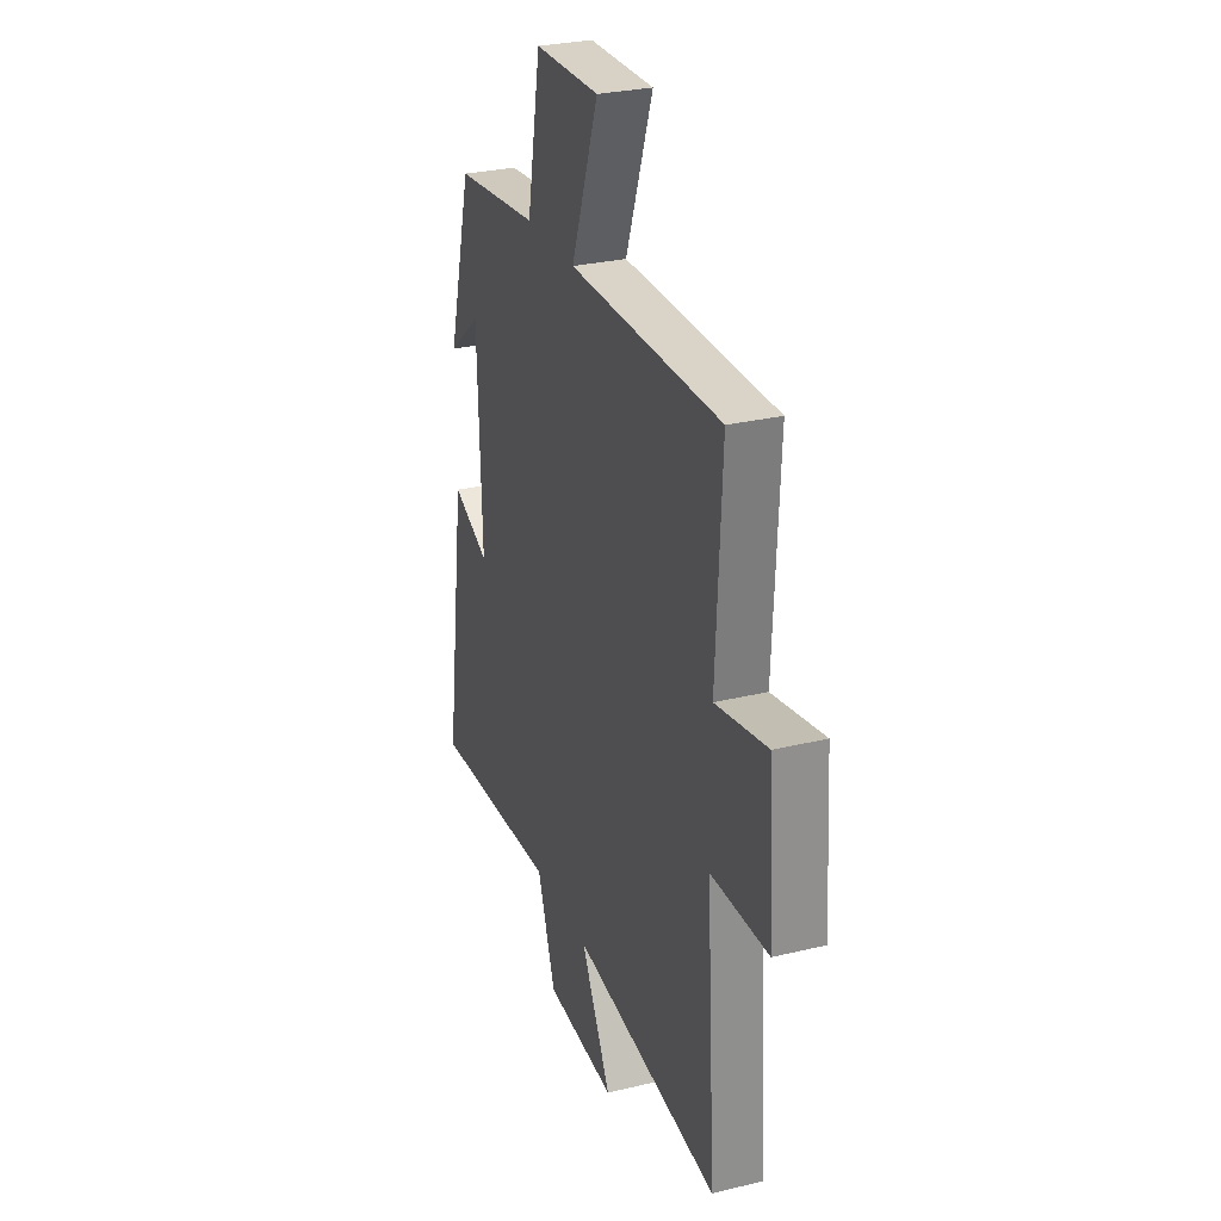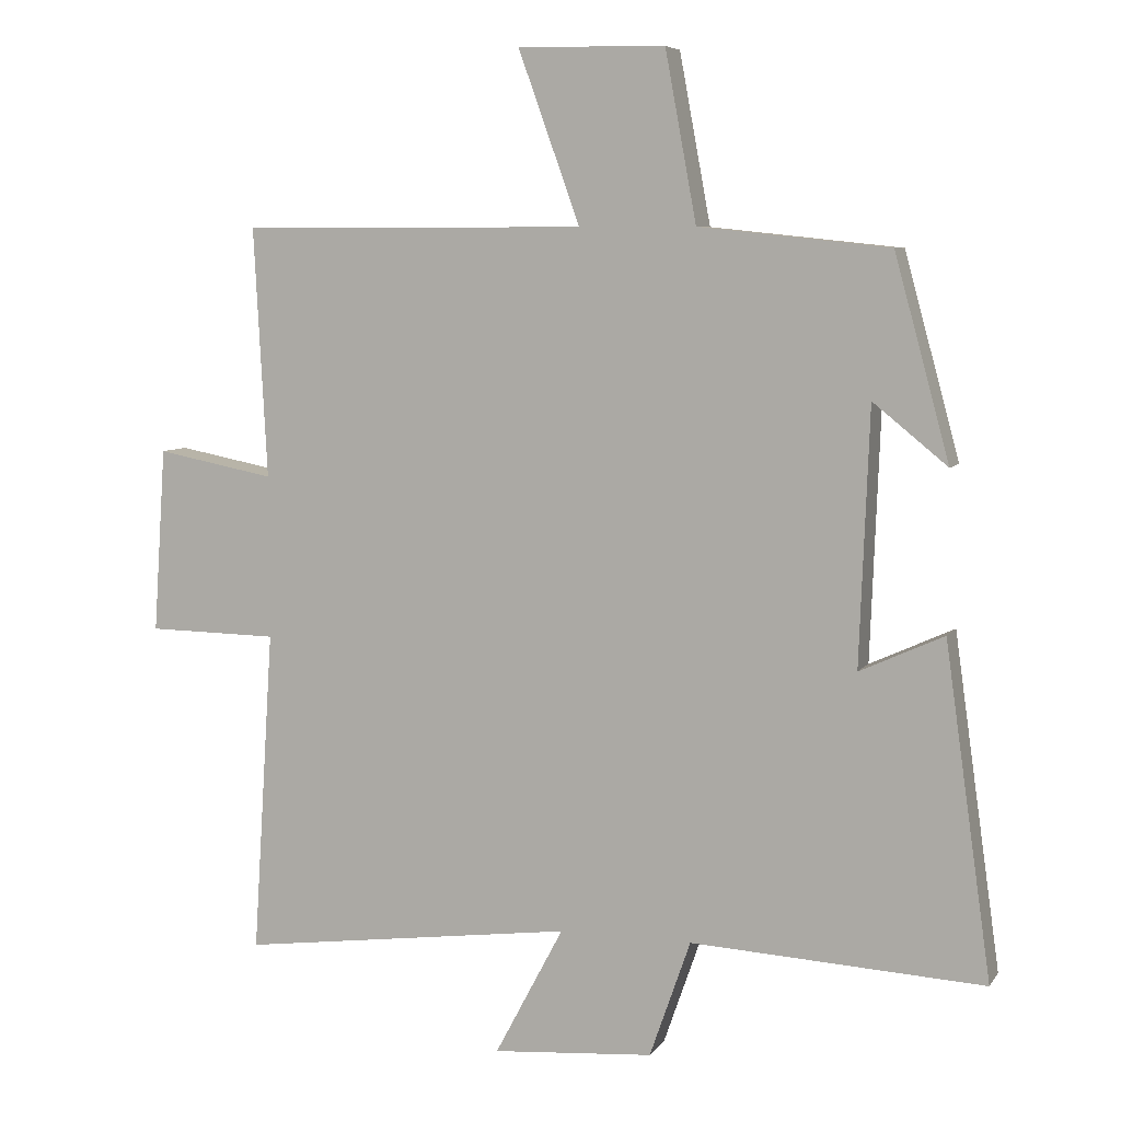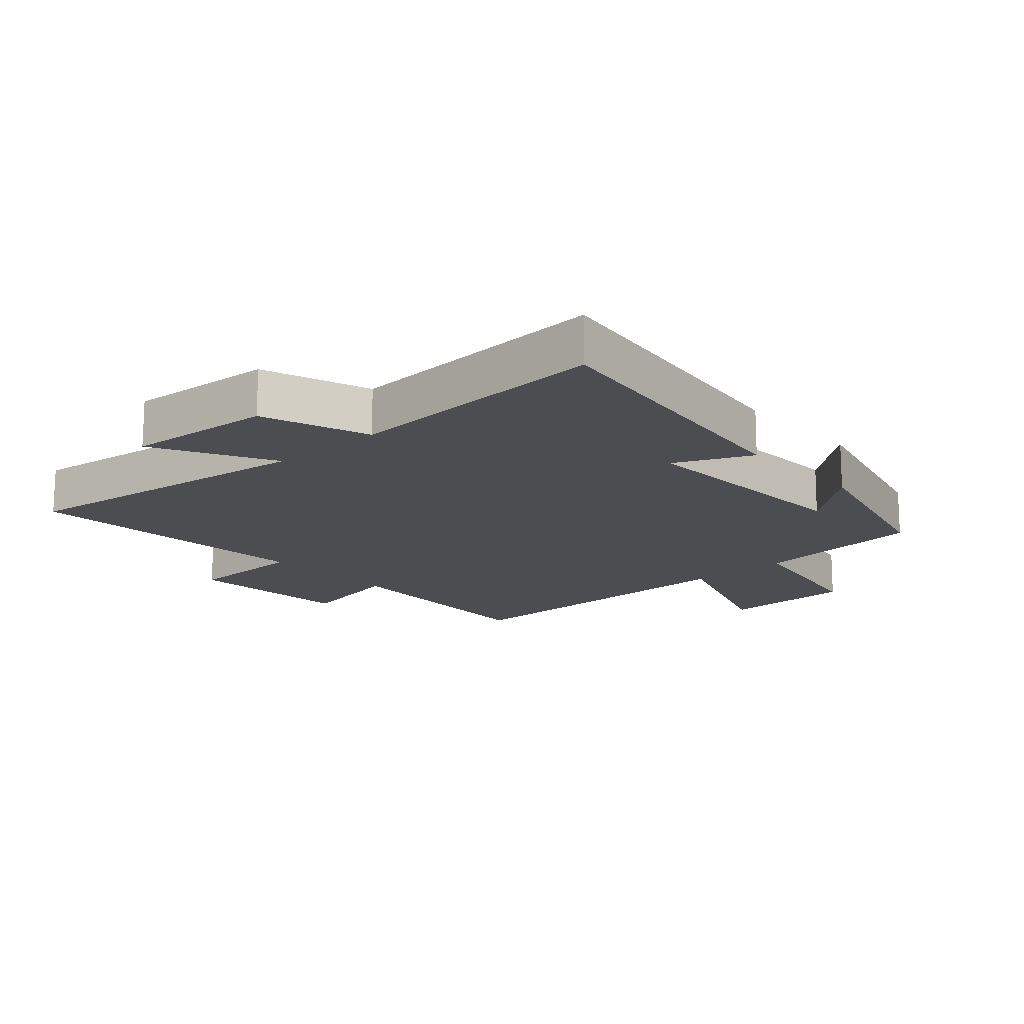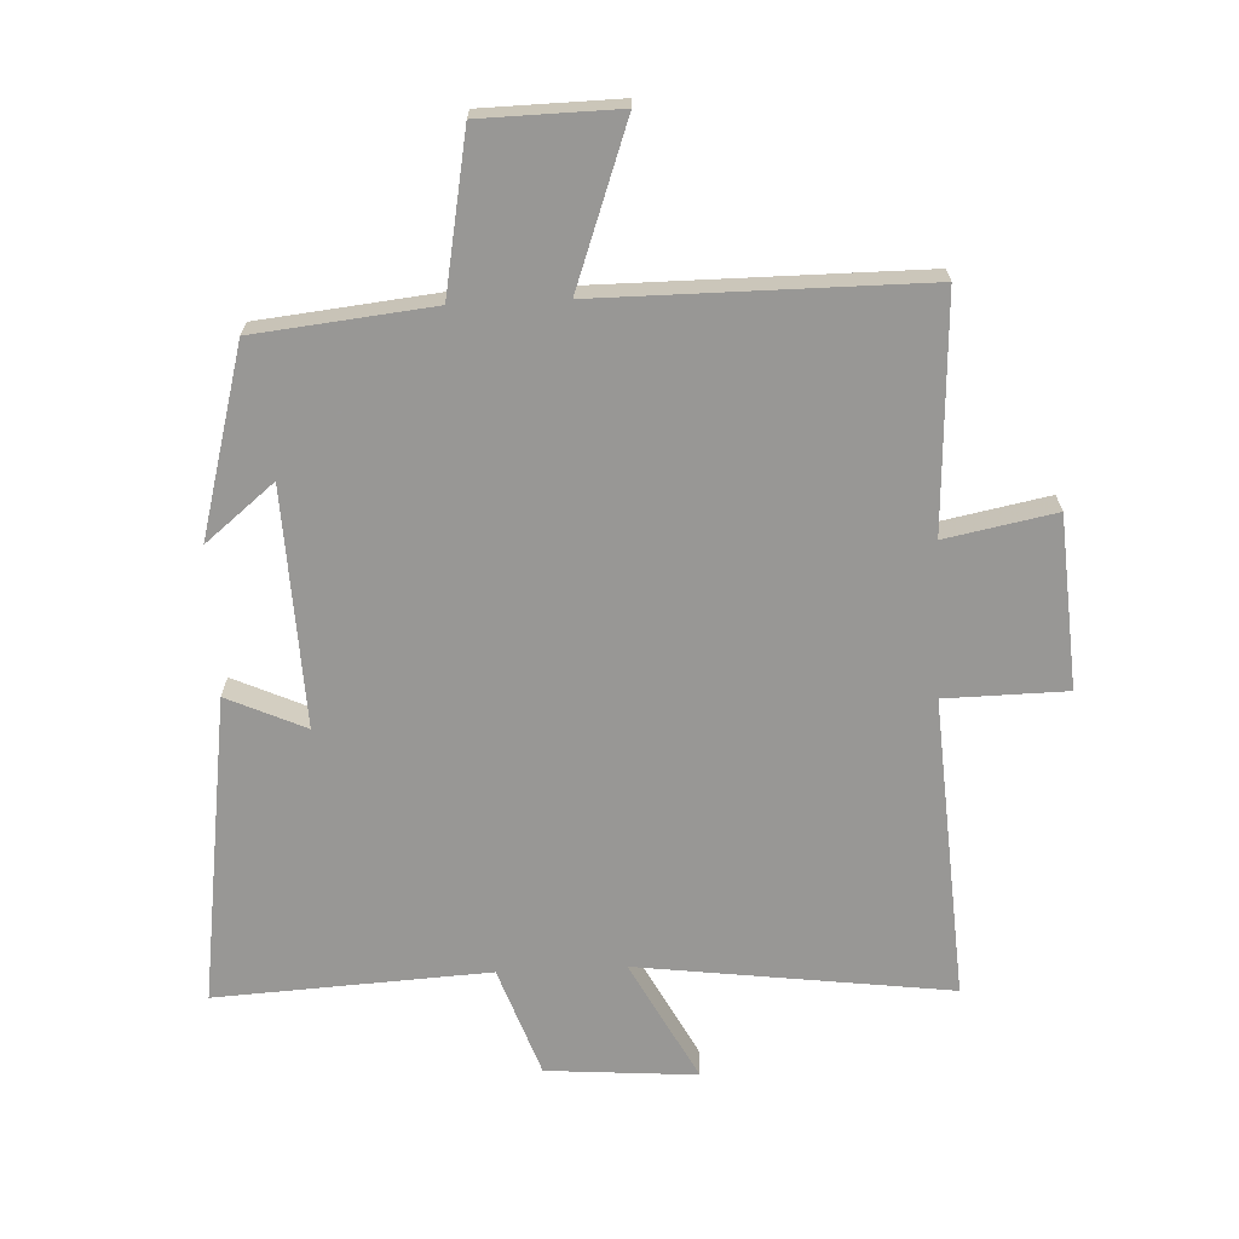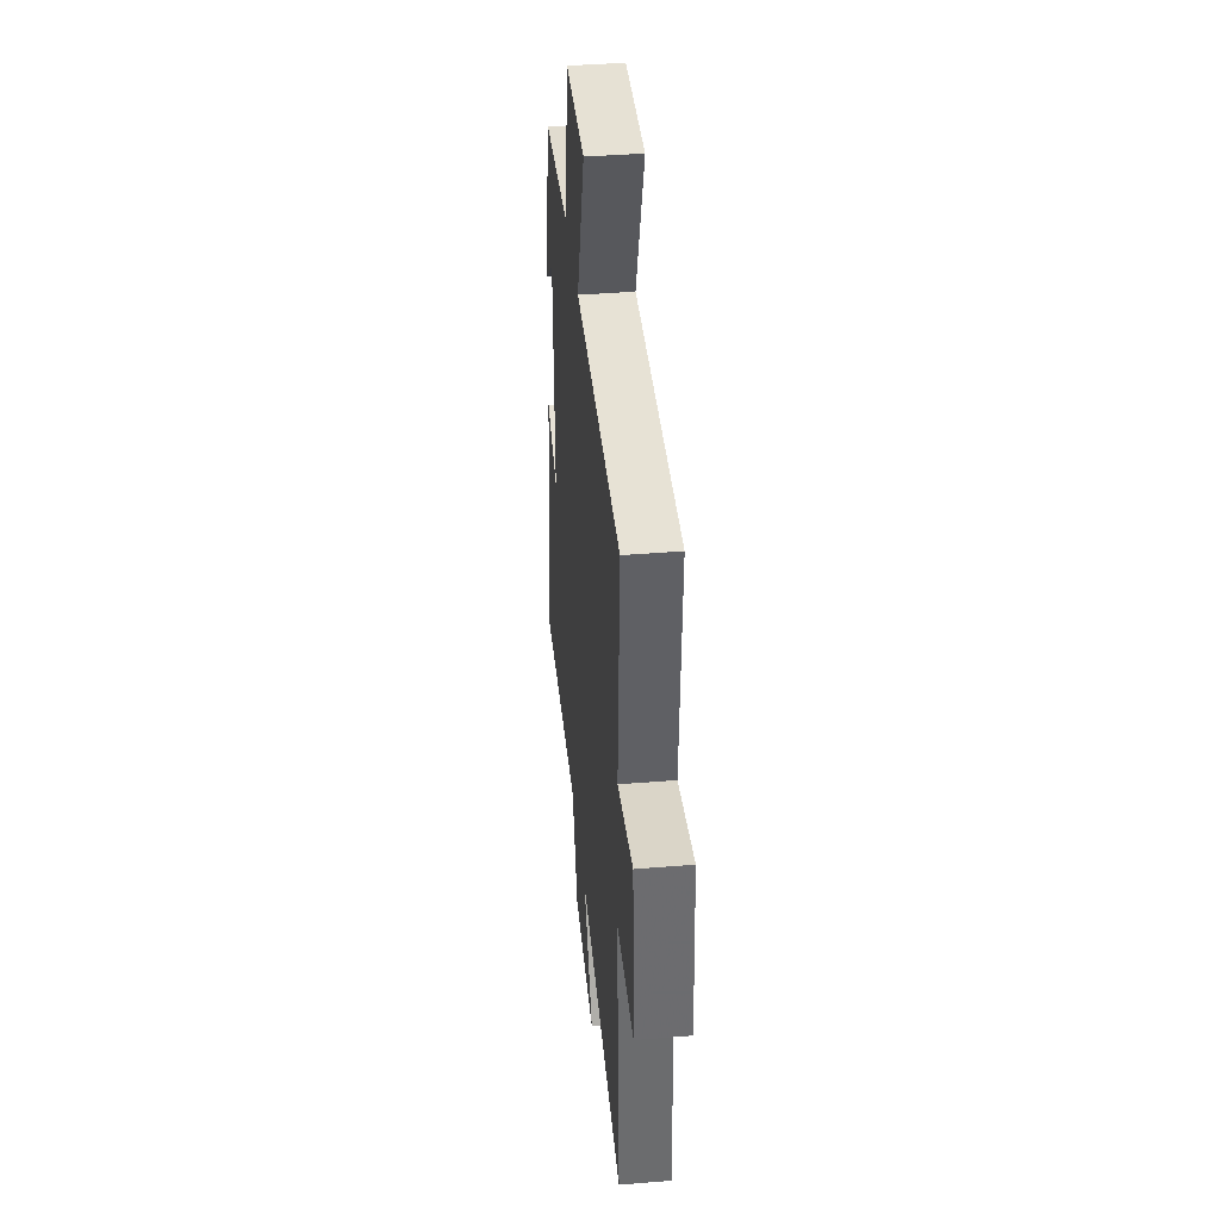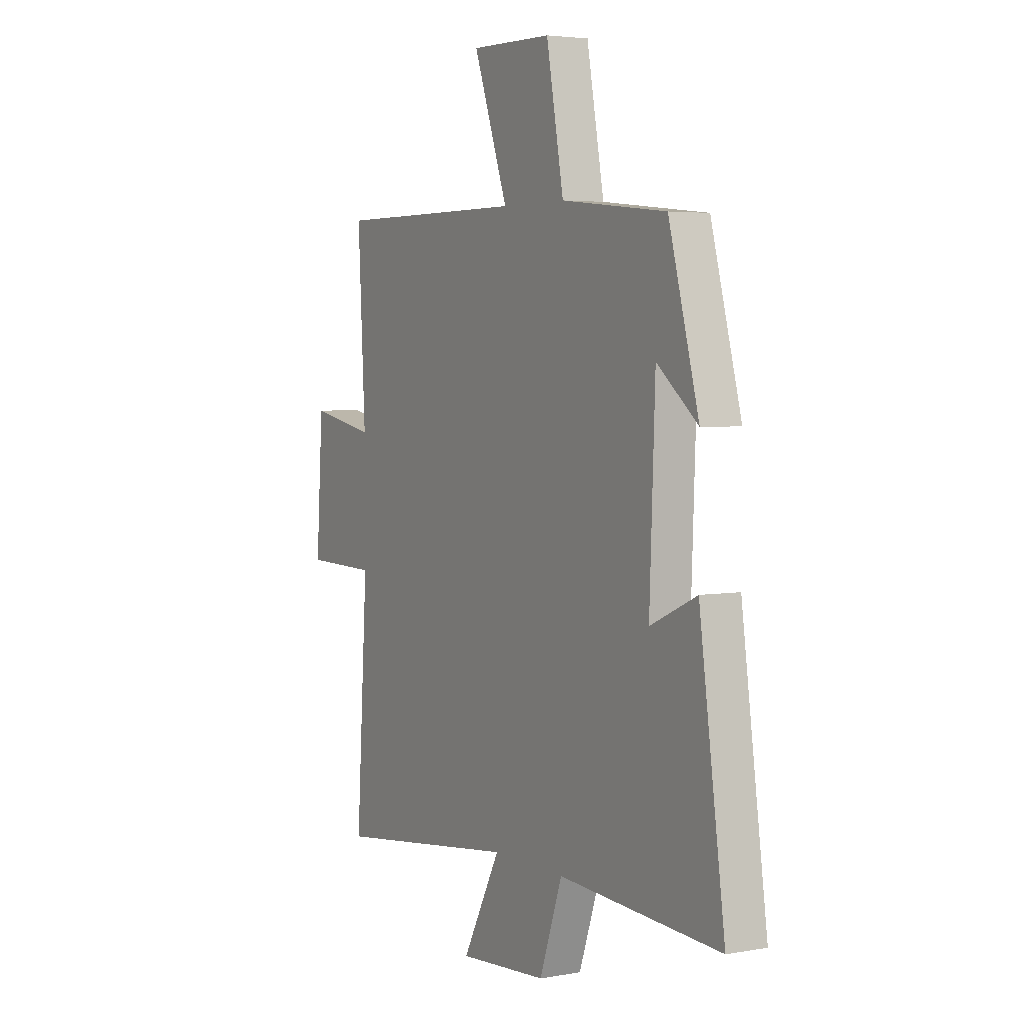
<metadata>
{"format":"obj","ext":"obj","renderer":"f3d","projection":"perspective","resolution":1024,"background":"white","views":[{"elev":28.5,"azim":69.9,"up":"+Z"},{"elev":6.8,"azim":-160.9,"up":"+Z"},{"elev":-15.9,"azim":-137.9,"up":"+Y"},{"elev":-68.2,"azim":2.7,"up":"+Y"},{"elev":40.5,"azim":84.3,"up":"+Z"},{"elev":4.1,"azim":-120.2,"up":"+Z"}]}
</metadata>
<code>
v -0.421 0.07 0.471
v -0.147 0.07 0.5
v -0.102 0.07 0.743
v 0.11 0.07 0.747
v 0.021 0.07 0.5
v 0.519 0.07 0.5
v 0.5 0.07 0.14
v 0.67 0.07 0.173
v 0.688 0.07 -0.093
v 0.5 0.07 -0.096
v 0.53 0.07 -0.563
v 0.047 0.07 -0.5
v 0.146 0.07 -0.687
v -0.086 0.07 -0.669
v -0.145 0.07 -0.5
v -0.567 0.07 -0.523
v -0.5 0.07 -0.046
v -0.379 0.07 -0.101
v -0.393 0.07 0.267
v -0.5 0.07 0.18
v -0.421 0 0.471
v -0.147 0 0.5
v -0.102 0 0.743
v 0.11 0 0.747
v 0.021 0 0.5
v 0.519 0 0.5
v 0.5 0 0.14
v 0.67 0 0.173
v 0.688 0 -0.093
v 0.5 0 -0.096
v 0.53 0 -0.563
v 0.047 0 -0.5
v 0.146 0 -0.687
v -0.086 0 -0.669
v -0.145 0 -0.5
v -0.567 0 -0.523
v -0.5 0 -0.046
v -0.379 0 -0.101
v -0.393 0 0.267
v -0.5 0 0.18
f 19 20 1 2
f 18 19 2
f 15 16 17 18
f 15 18 2
f 12 13 14 15
f 12 15 2 3
f 10 11 12
f 7 8 9 10
f 7 10 12
f 5 6 7 12
f 3 4 5
f 3 5 12
f 22 21 40 39
f 22 39 38
f 38 37 36 35
f 22 38 35
f 35 34 33 32
f 23 22 35 32
f 32 31 30
f 30 29 28 27
f 32 30 27
f 32 27 26 25
f 25 24 23
f 32 25 23
f 1 21 22 2
f 2 22 23 3
f 3 23 24 4
f 4 24 25 5
f 5 25 26 6
f 6 26 27 7
f 7 27 28 8
f 8 28 29 9
f 9 29 30 10
f 10 30 31 11
f 11 31 32 12
f 12 32 33 13
f 13 33 34 14
f 14 34 35 15
f 15 35 36 16
f 16 36 37 17
f 17 37 38 18
f 18 38 39 19
f 19 39 40 20
f 20 40 21 1

</code>
